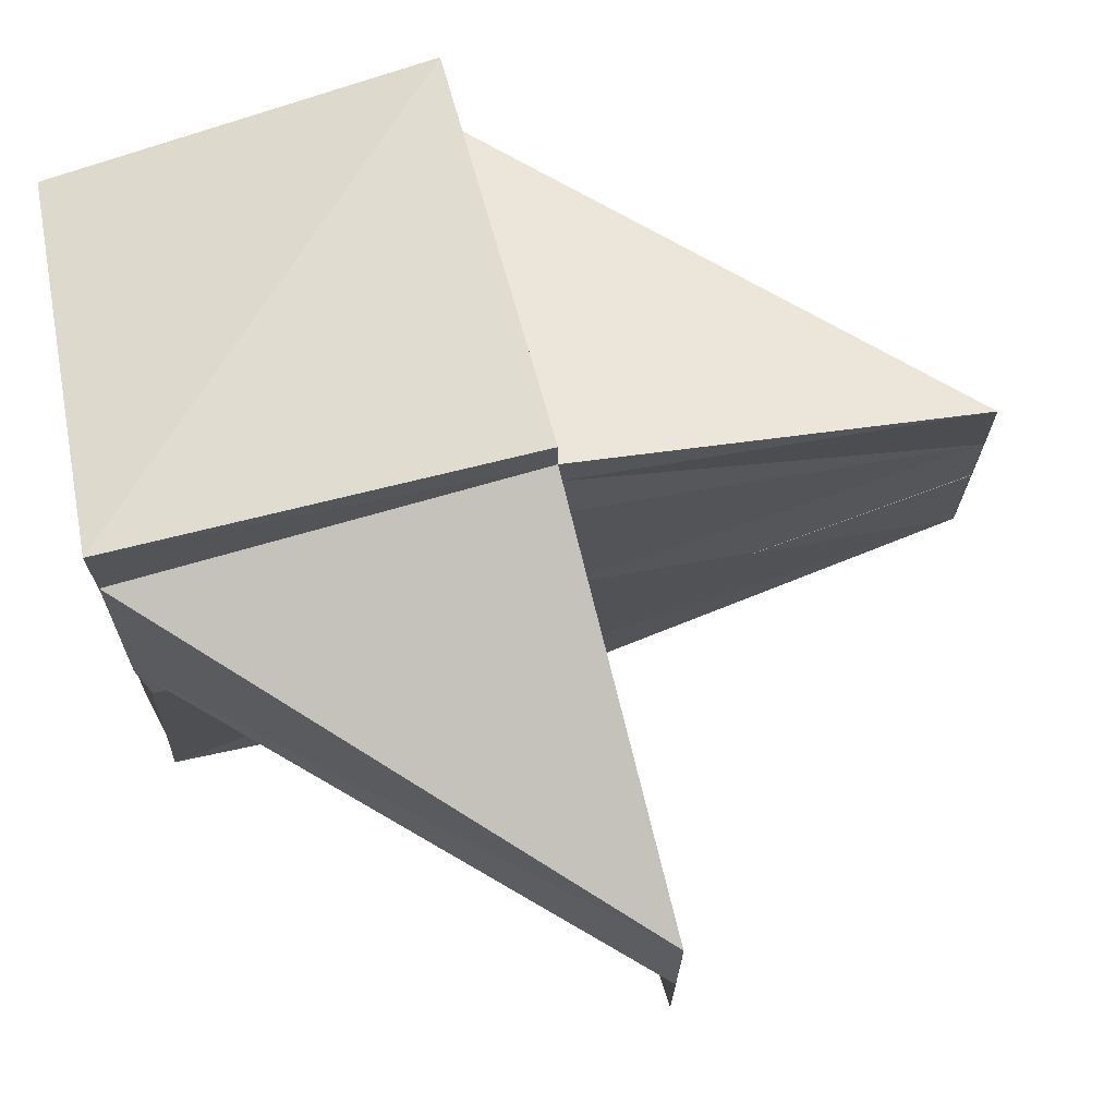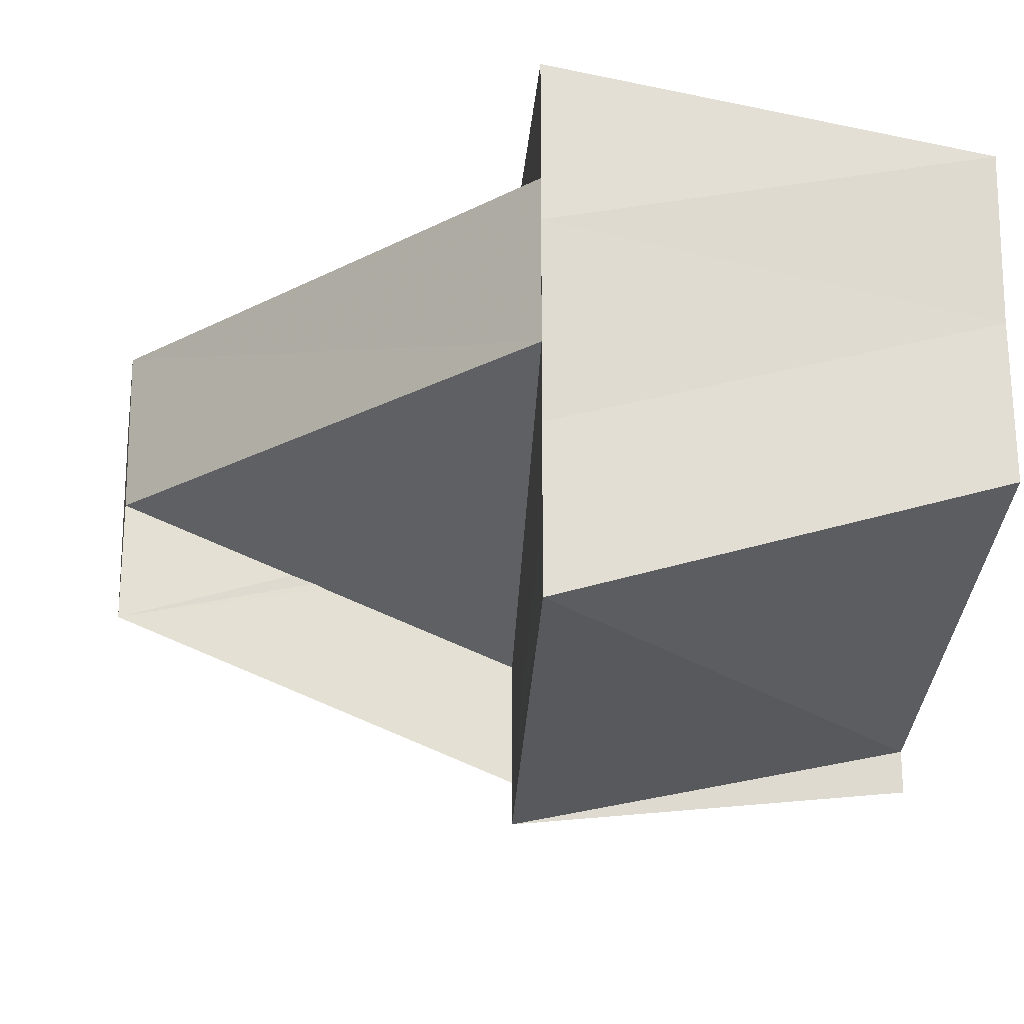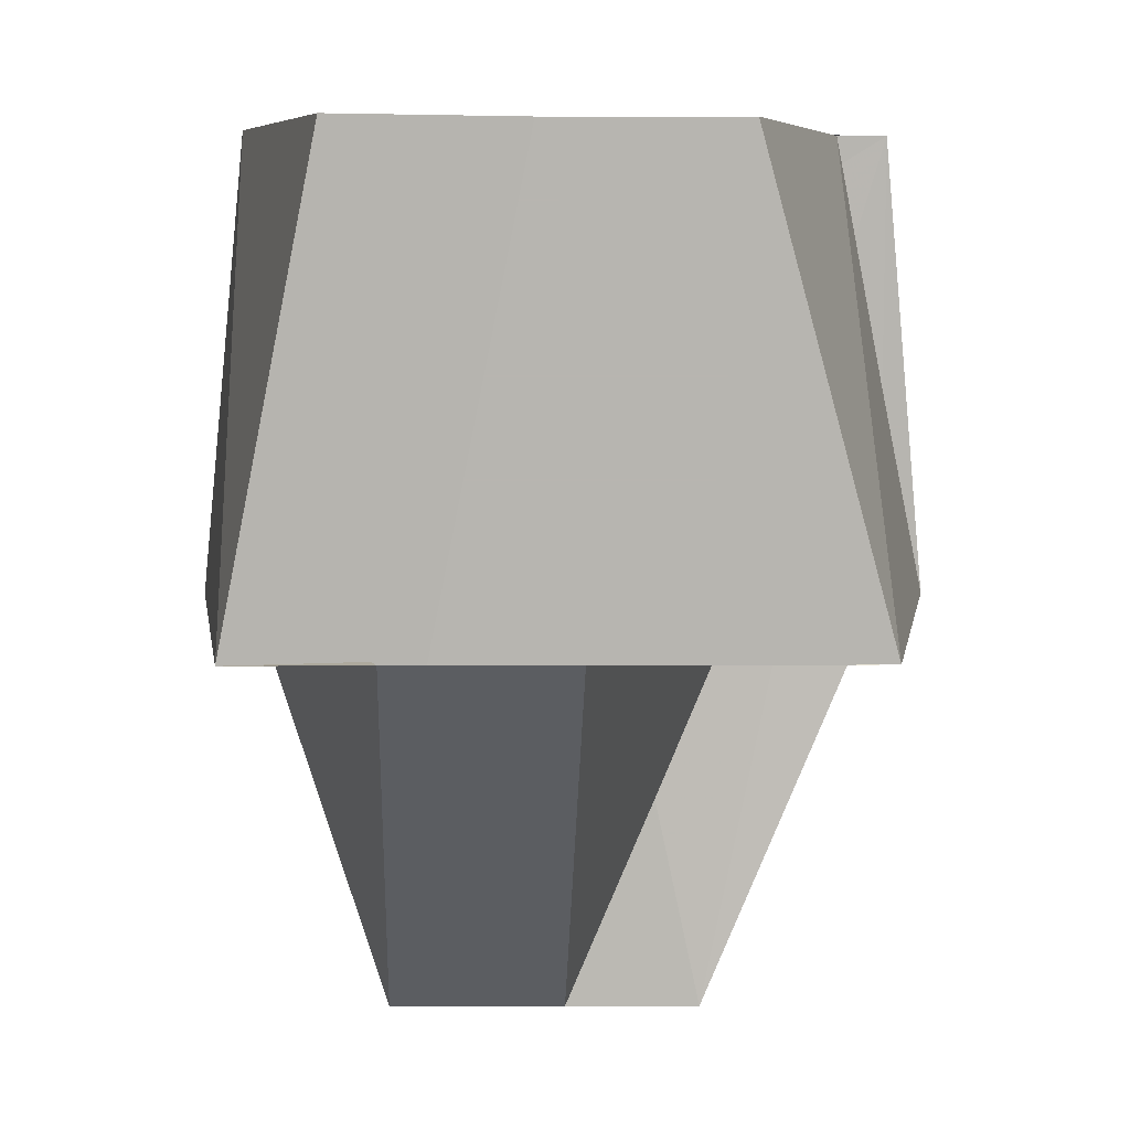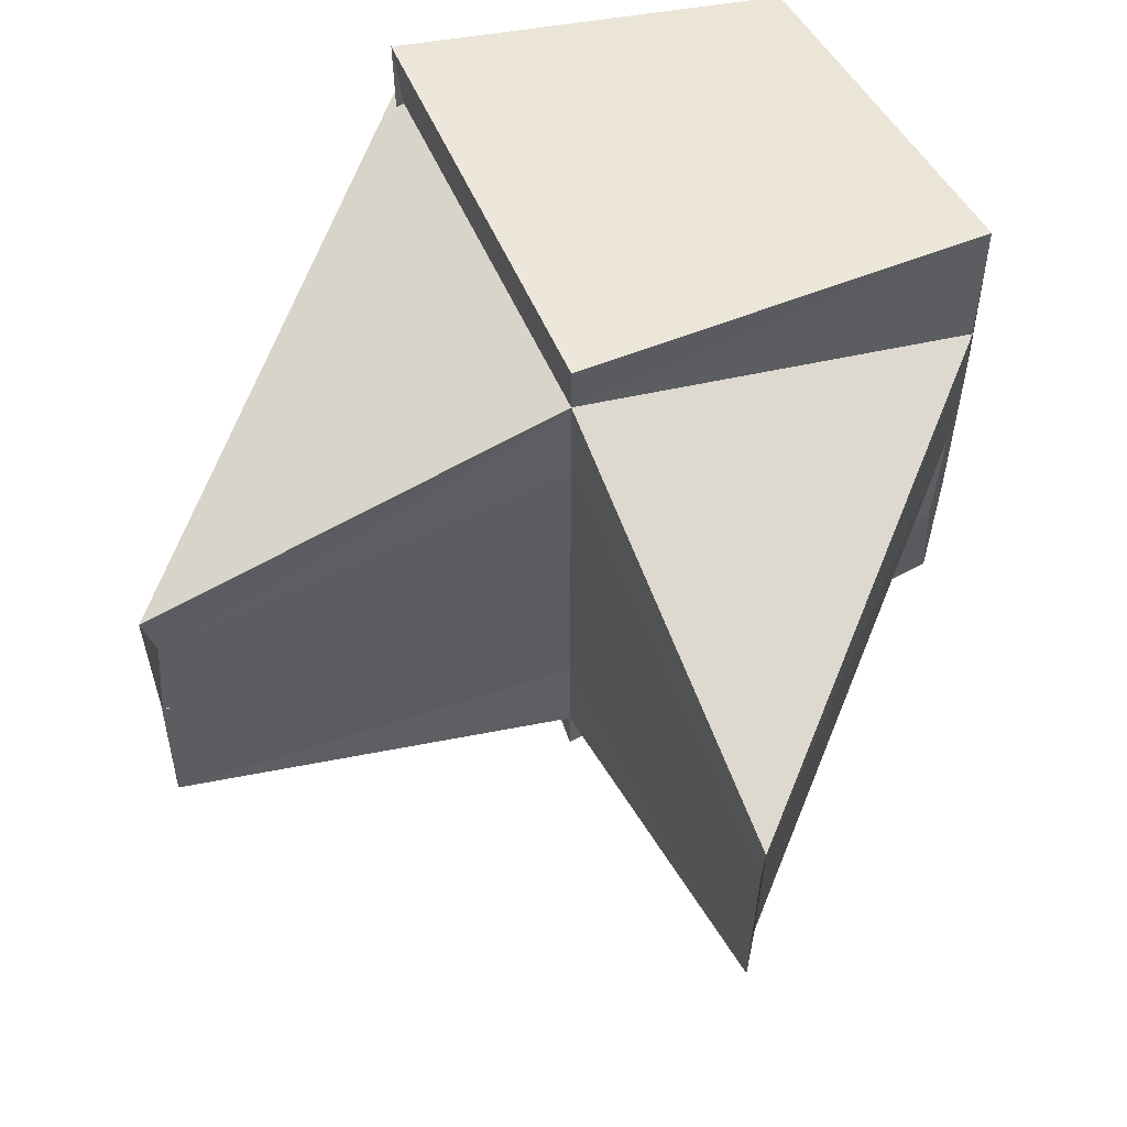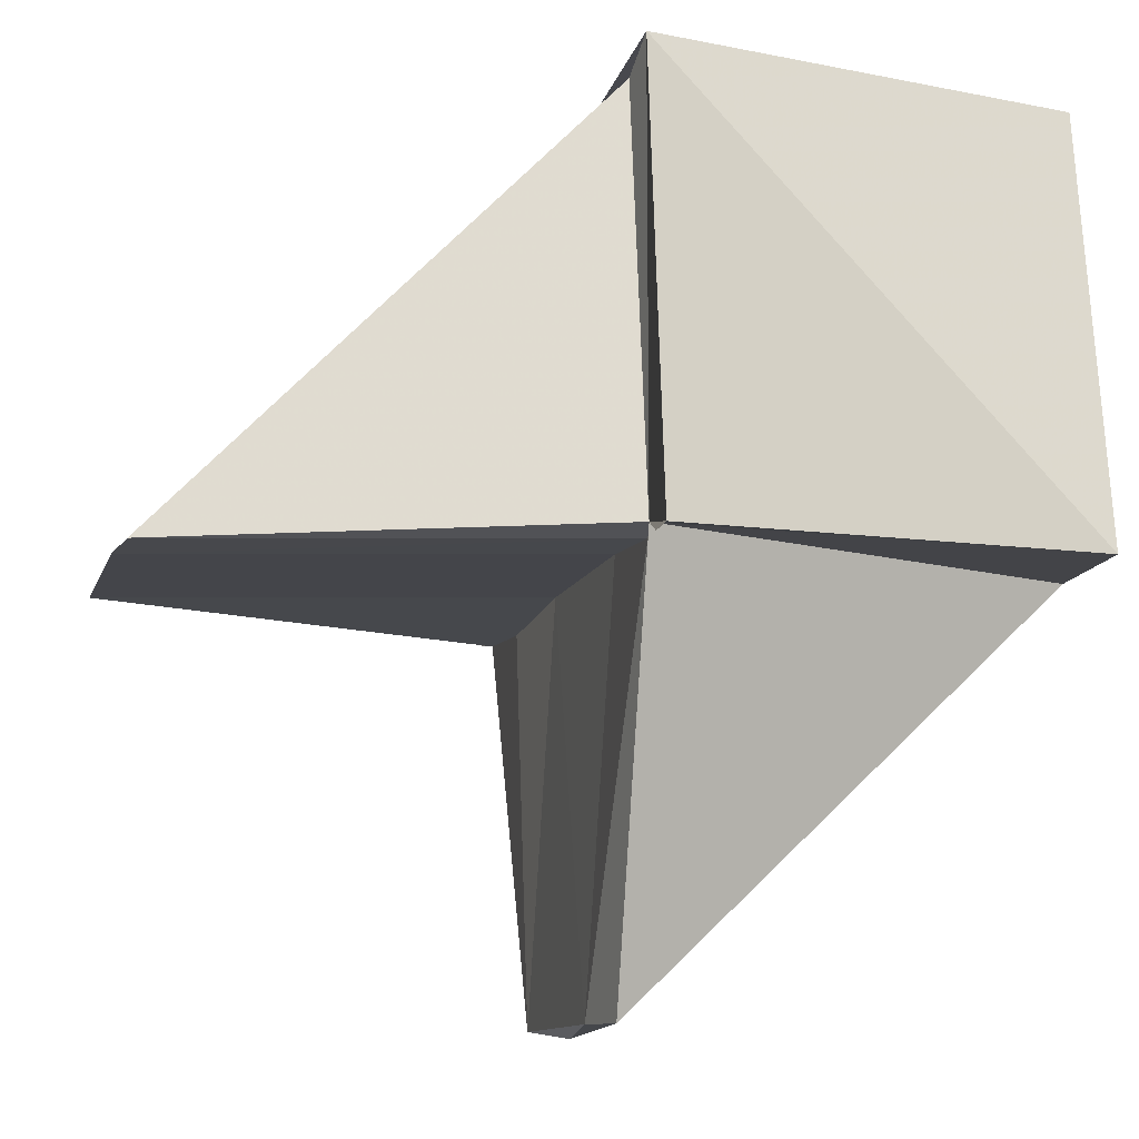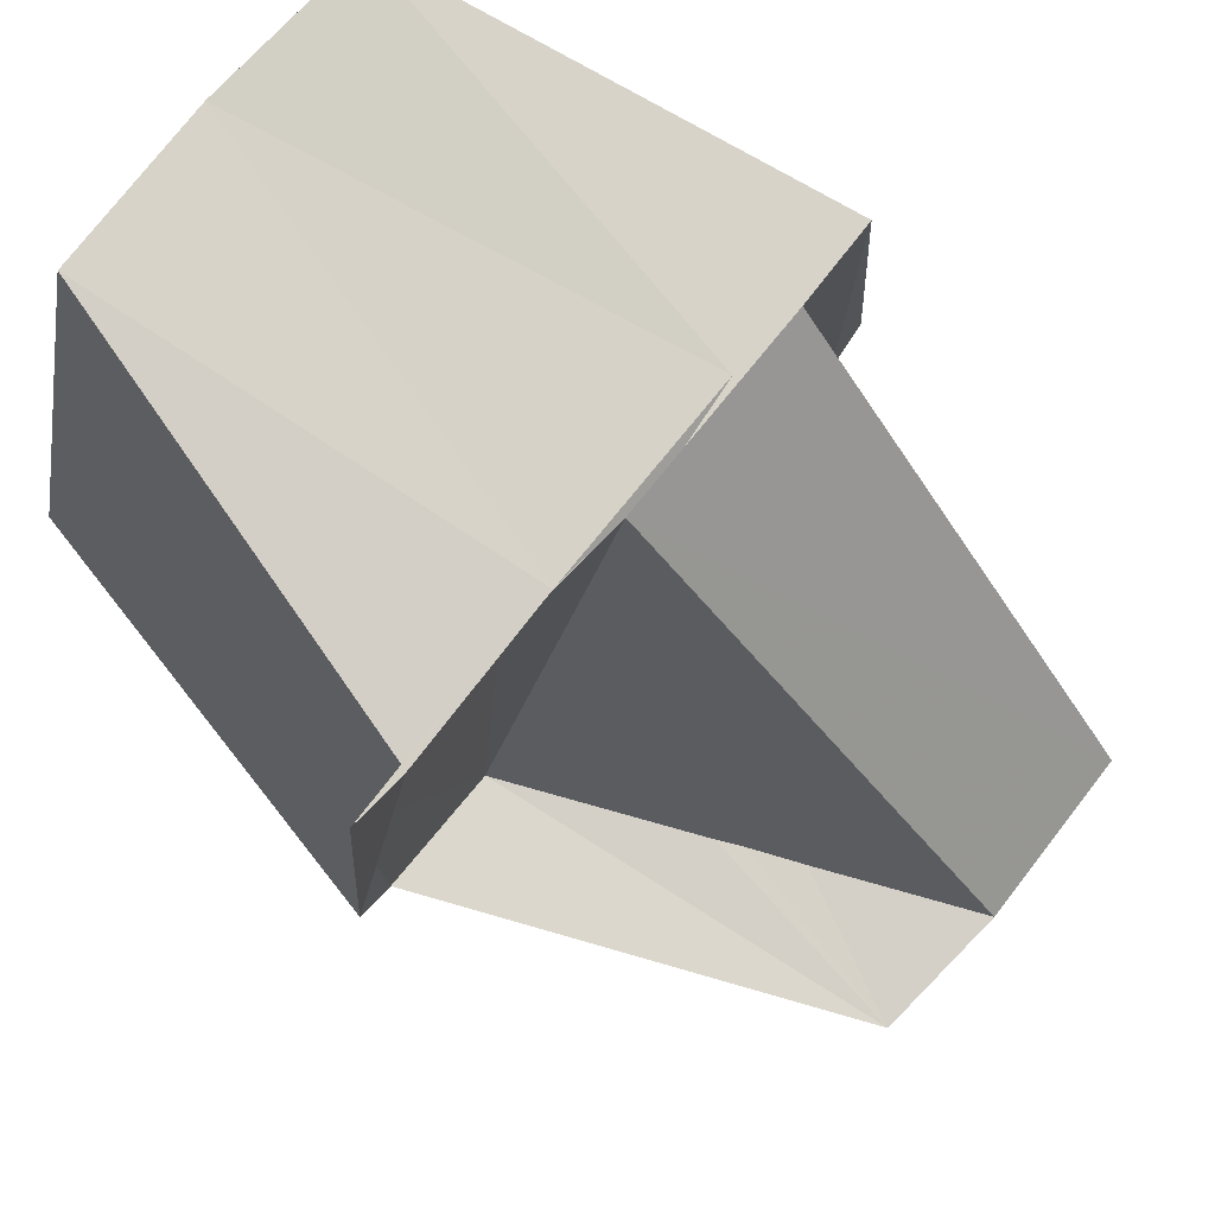
<metadata>
{"format":"obj","ext":"obj","renderer":"f3d","projection":"perspective","resolution":1024,"background":"white","views":[{"elev":70.2,"azim":76.5,"up":"+Y"},{"elev":-21.9,"azim":-95.4,"up":"+Y"},{"elev":8.1,"azim":-92.6,"up":"+Z"},{"elev":57.9,"azim":156.7,"up":"+Y"},{"elev":-11.1,"azim":165.4,"up":"+Z"},{"elev":78.6,"azim":39.6,"up":"+Z"}]}
</metadata>
<code>
v 4.583e+04 -9343 -5.399e+04
v 4.583e+04 -9343 -5.399e+04
v 4.583e+04 -9343 -5.399e+04
v 4.583e+04 -9343 -5.399e+04
v 4.583e+04 -9343 -5.399e+04
v 4.583e+04 -9343 -53993
v 4.583e+04 -9343 -5.399e+04
v 4.583e+04 -9343 -5.399e+04
v 4.583e+04 -9343 -5.399e+04
v 4.583e+04 -9343 -53993
v 4.583e+04 -9343 -53993
v 4.583e+04 -9343 -53993
v 4.583e+04 -9343 -5.399e+04
v 4.583e+04 -9343 -5.399e+04
v 4.583e+04 -9343 -5.399e+04
v 4.583e+04 -9343 -53993
v 4.583e+04 -9343 -5.399e+04
v 4.583e+04 -9343 -5.399e+04
v 4.583e+04 -9343 -5.399e+04
v 4.583e+04 -9343 -5.399e+04
v 4.583e+04 -9343 -5.399e+04
v 4.583e+04 -9343 -5.399e+04
v 4.583e+04 -9343 -53993
v 4.583e+04 -9343 -53993
v 4.583e+04 -9343 -5.399e+04
v 4.583e+04 -9343 -5.399e+04
v 4.583e+04 -9343 -5.399e+04
v 4.583e+04 -9343 -5.399e+04
v 4.583e+04 -9343 -5.399e+04
v 4.583e+04 -9343 -5.399e+04
v 4.583e+04 -9343 -53993
v 4.583e+04 -9343 -5.399e+04
v 4.583e+04 -9343 -53993
v 4.583e+04 -9343 -5.399e+04
v 4.583e+04 -9343 -5.399e+04
v 4.583e+04 -9343 -5.399e+04
v 4.583e+04 -9343 -53993
v 4.583e+04 -9343 -5.399e+04
v 4.583e+04 -9343 -53993
v 4.583e+04 -9343 -5.399e+04
v 4.583e+04 -9343 -5.399e+04
v 4.583e+04 -9343 -53993
f 1 14 13
f 2 14 16
f 1 13 18
f 1 18 20
f 1 20 17
f 2 16 23
f 3 15 25
f 4 19 27
f 5 21 29
f 6 22 31
f 2 23 26
f 3 25 28
f 4 27 30
f 5 29 32
f 6 31 24
f 7 33 38
f 8 34 40
f 9 35 41
f 10 36 42
f 11 37 39
f 39 42 12
f 39 37 42
f 37 10 42
f 42 41 12
f 42 36 41
f 36 9 41
f 41 40 12
f 41 35 40
f 35 8 40
f 40 38 12
f 40 34 38
f 34 7 38
f 38 39 12
f 38 33 39
f 33 11 39
f 24 37 11
f 24 31 37
f 31 10 37
f 32 36 10
f 32 29 36
f 29 9 36
f 30 35 9
f 30 27 35
f 27 8 35
f 28 34 8
f 28 25 34
f 25 7 34
f 26 33 7
f 26 23 33
f 23 11 33
f 31 32 10
f 31 22 32
f 22 5 32
f 29 30 9
f 29 21 30
f 21 4 30
f 27 28 8
f 27 19 28
f 19 3 28
f 25 26 7
f 25 15 26
f 15 2 26
f 23 24 11
f 23 16 24
f 16 6 24
f 17 22 6
f 17 20 22
f 20 5 22
f 20 21 5
f 20 18 21
f 18 4 21
f 18 19 4
f 18 13 19
f 13 3 19
f 16 17 6
f 16 14 17
f 14 1 17
f 13 15 3
f 13 14 15
f 14 2 15

</code>
